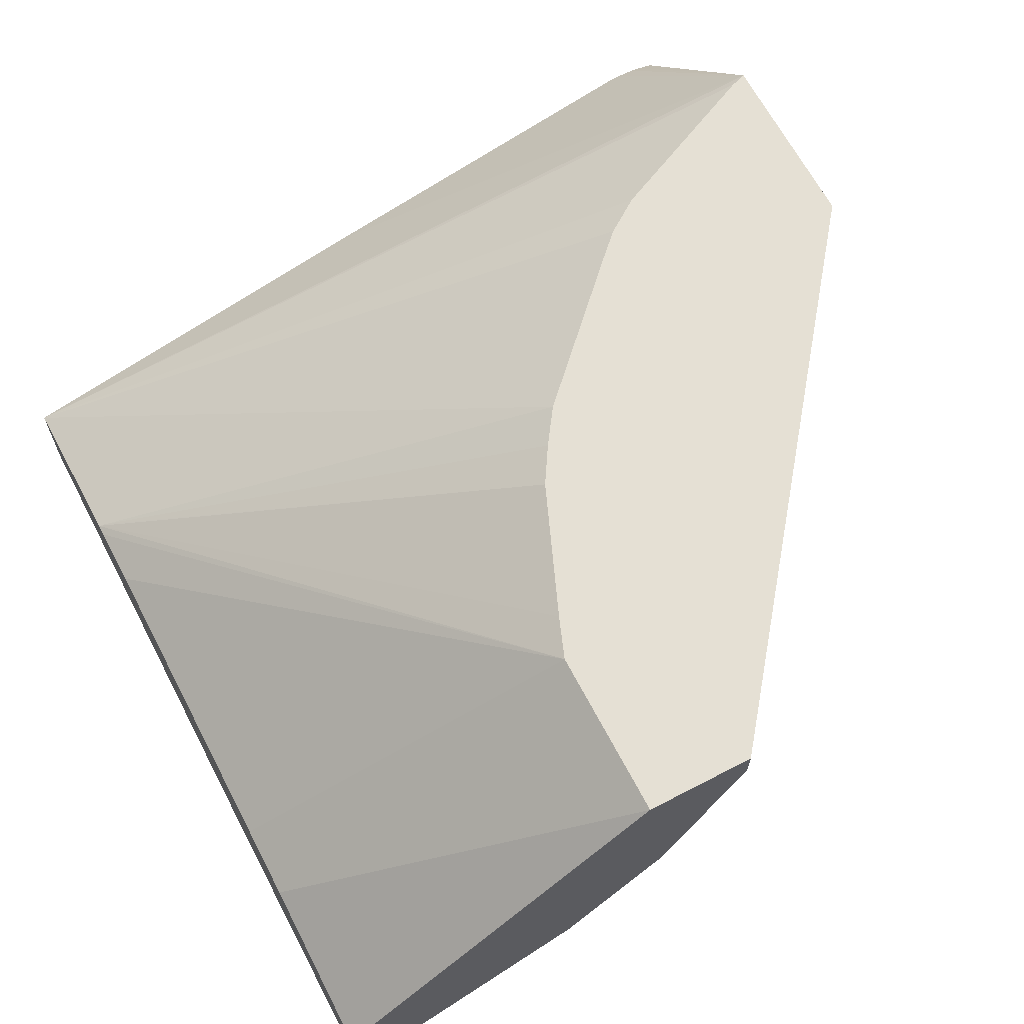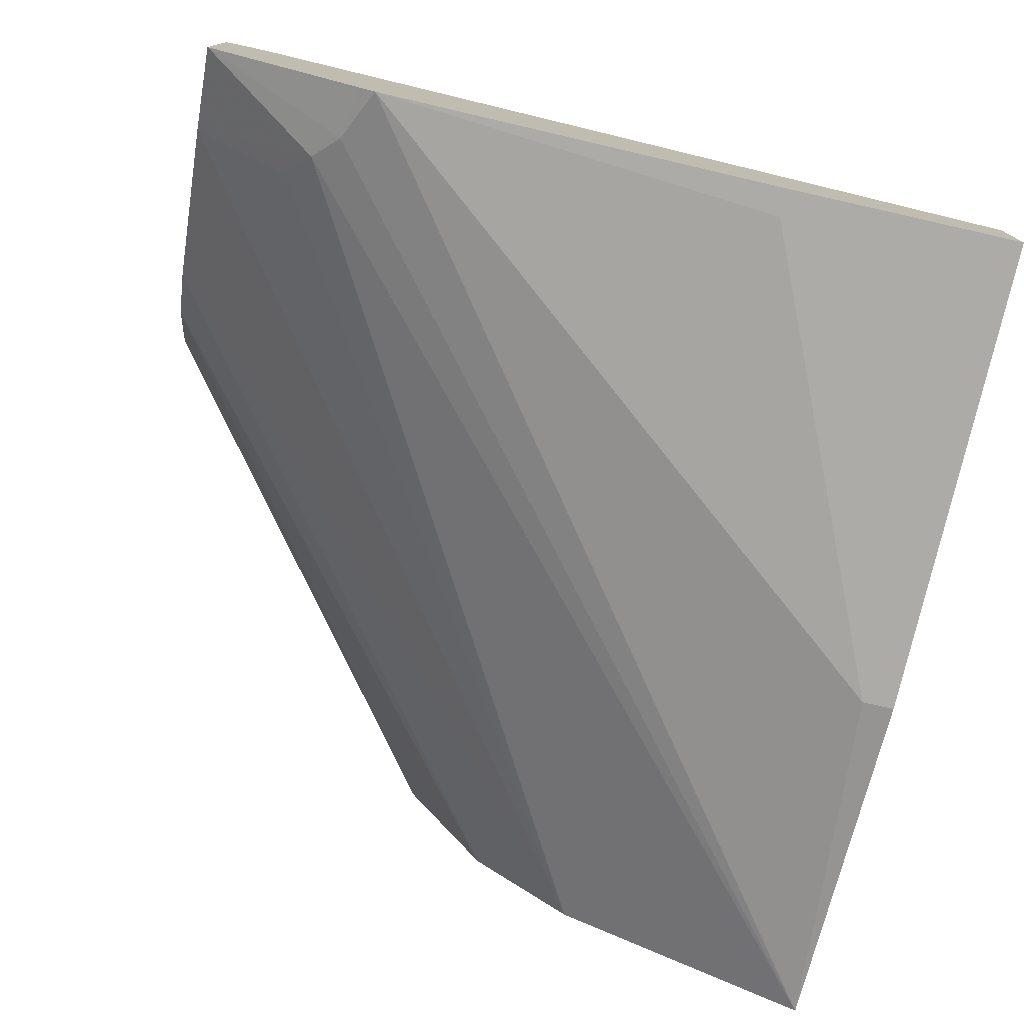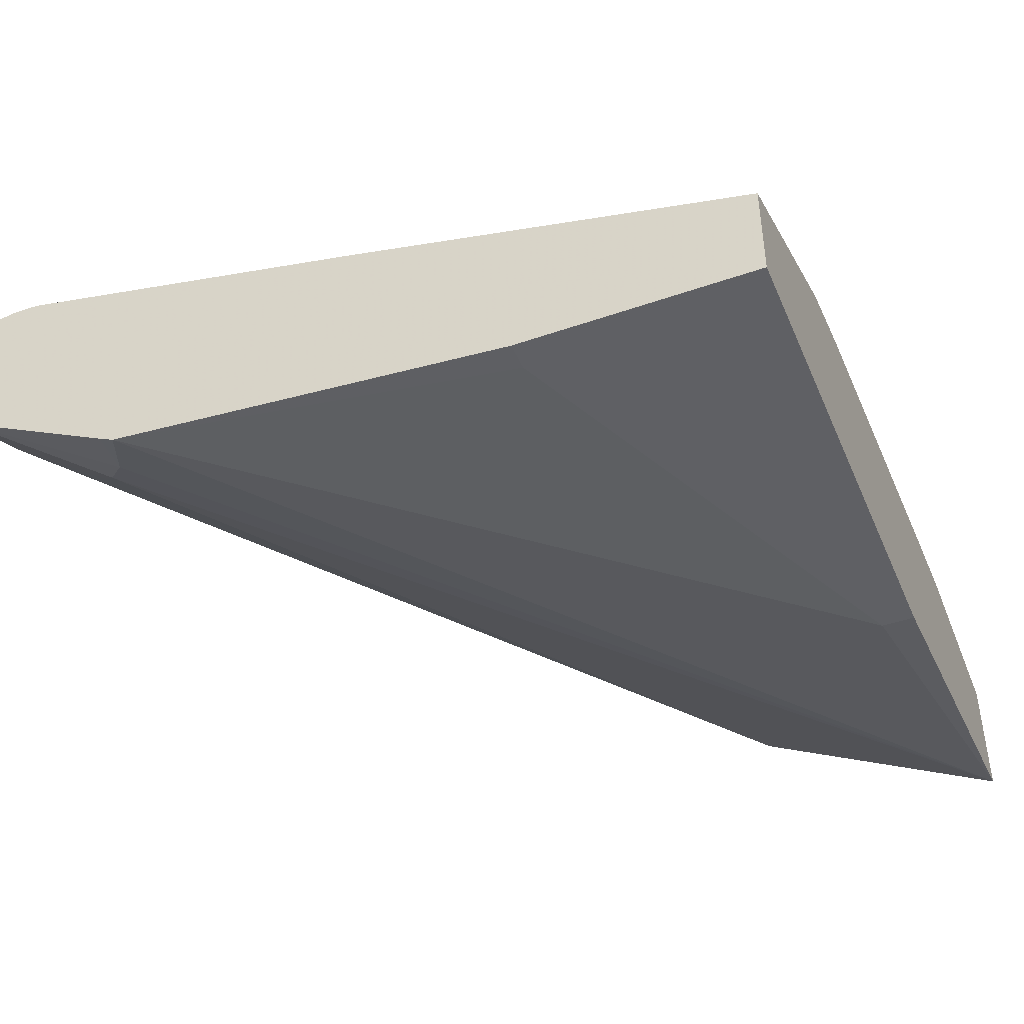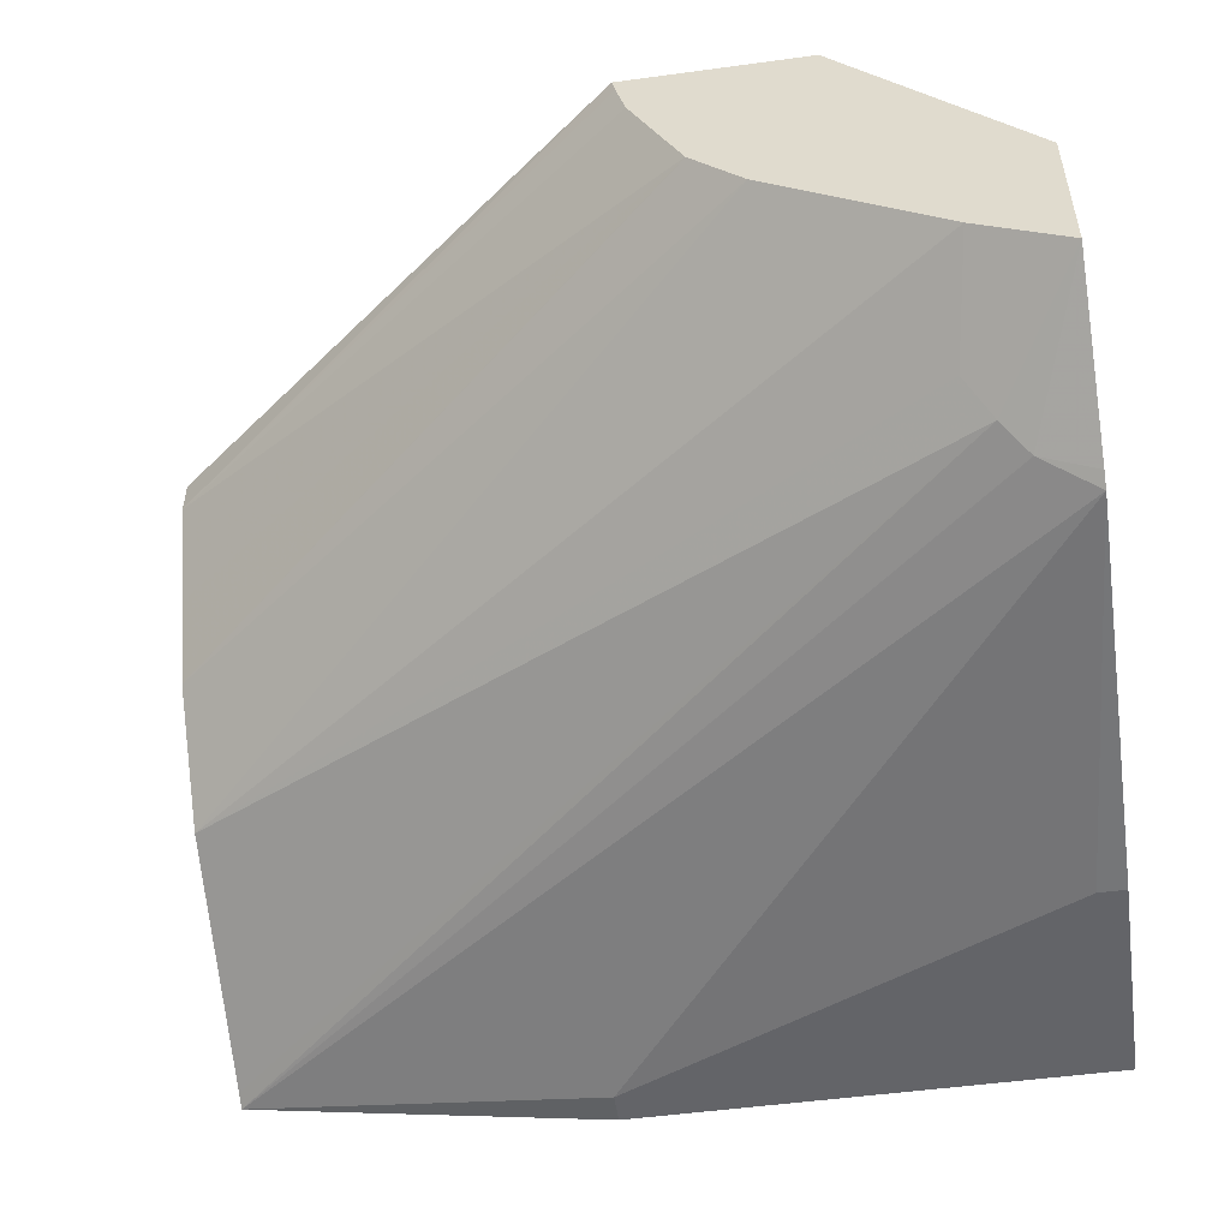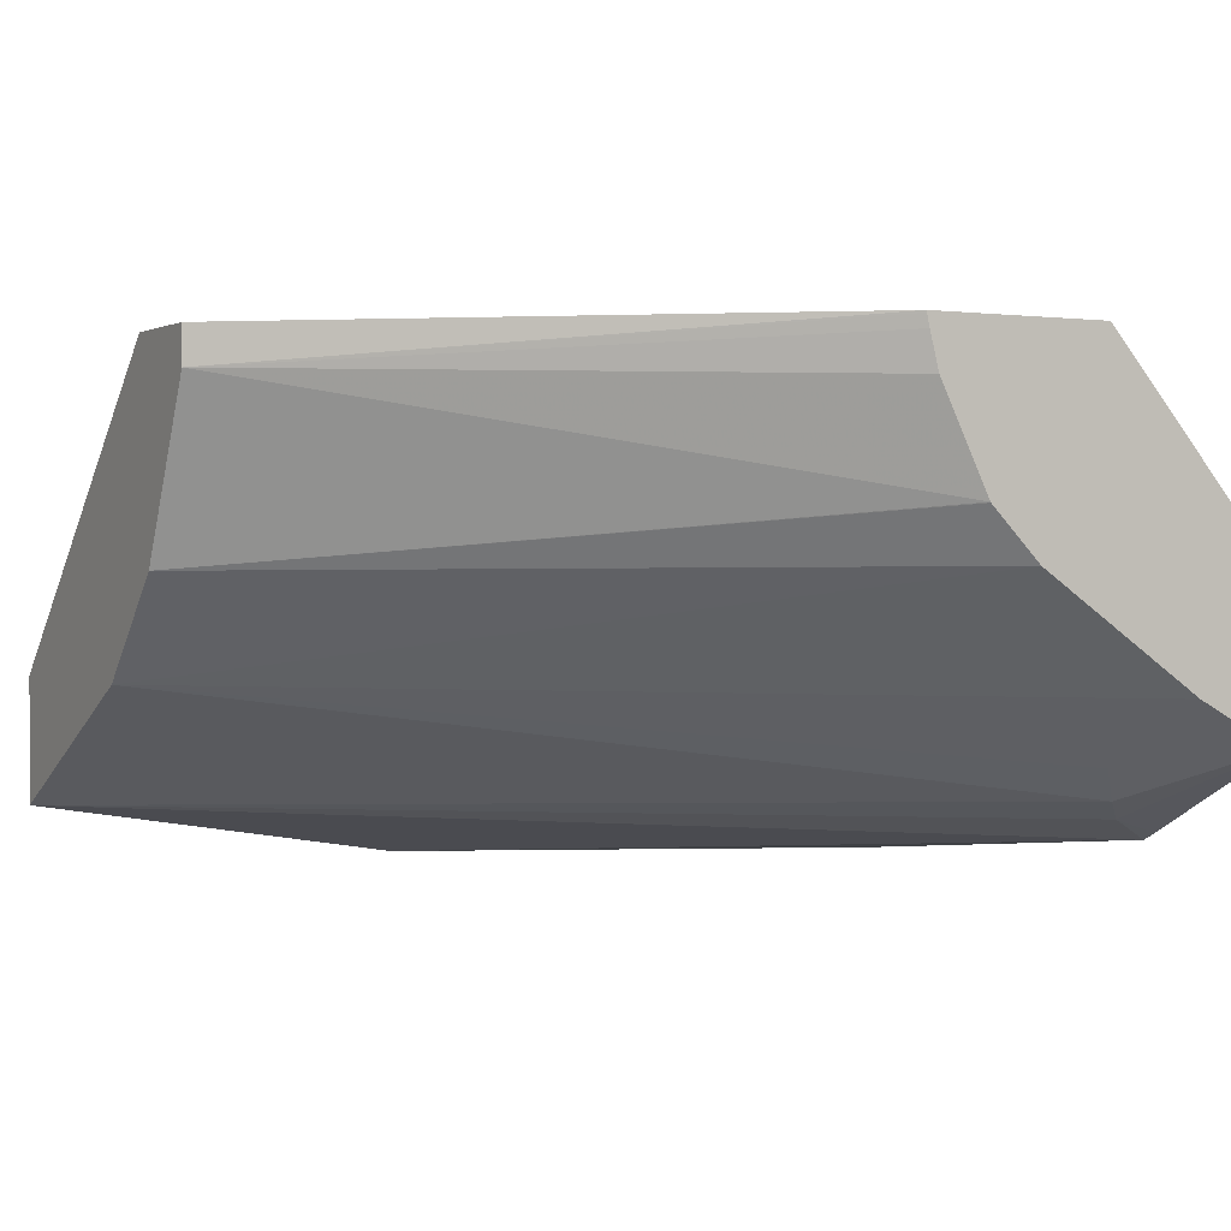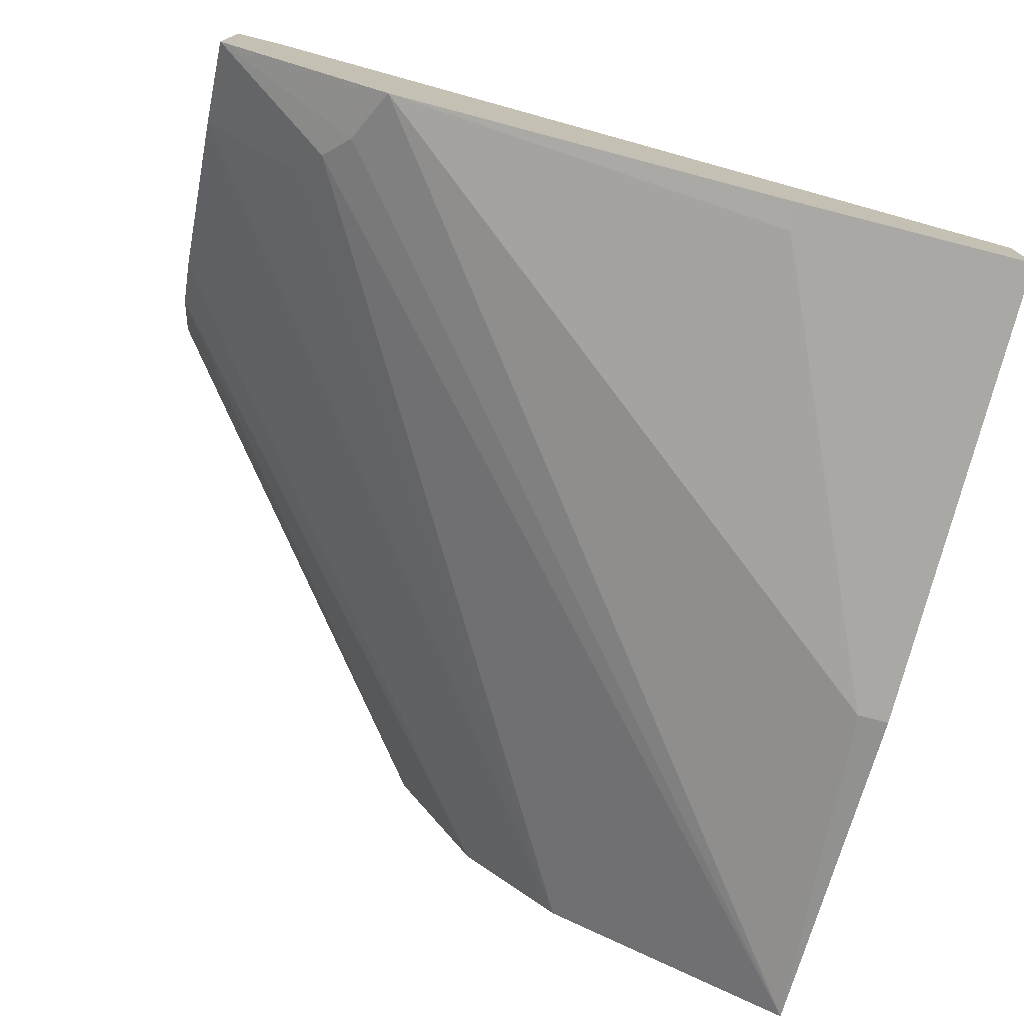
<metadata>
{"format":"obj","ext":"obj","renderer":"f3d","projection":"perspective","resolution":1024,"background":"white","views":[{"elev":65.6,"azim":62.4,"up":"+Y"},{"elev":-76.3,"azim":-102.7,"up":"+Y"},{"elev":-44.4,"azim":-67.8,"up":"+Y"},{"elev":-51.3,"azim":-171.6,"up":"+Y"},{"elev":0.7,"azim":151.2,"up":"+Y"},{"elev":-75.1,"azim":-104.3,"up":"+Y"}]}
</metadata>
<code>
v -0.183 -0.1436 0.06942
v 0.006254 -0.1436 0.2177
v 0.006254 -0.1583 0.2177
v -0.1832 -0.1444 0.06942
v -0.2556 -0.1436 0.06942
v 0.006254 -0.1436 0.2598
v 0.006254 -0.1847 0.2309
v -0.2077 -0.2028 0.06942
v -0.1879 -0.1632 0.06942
v -0.1843 -0.1492 0.06942
v -0.3275 -0.2252 0.06942
v -0.3275 -0.2239 0.07492
v -0.3275 -0.2231 0.07917
v -0.3275 -0.2231 0.08607
v -0.3275 -0.2234 0.09007
v -0.3275 -0.2567 0.2299
v -0.3275 -0.2965 0.3886
v -0.2536 -0.1436 0.07551
v 0.006254 -0.2636 0.3886
v -0.05938 -0.1436 0.2598
v -0.05938 -0.2537 0.3886
v 0.006254 -0.1937 0.2354
v -0.2079 -0.2031 0.06942
v 0.006254 -0.2201 0.2486
v 0.006254 -0.2243 0.2506
v -0.3275 -0.2846 0.06942
v -0.2041 -0.1436 0.1648
v -0.214 -0.1436 0.1547
v -0.2237 -0.1436 0.1406
v -0.3275 -0.3364 0.3886
v -0.3011 -0.2856 0.3886
v -0.1547 -0.1436 0.214
v 0.006254 -0.313 0.3886
v -0.08823 -0.2537 0.3886
v -0.07549 -0.1436 0.2536
v -0.2488 -0.2641 0.3886
v -0.2437 -0.2631 0.3886
v -0.2183 -0.2597 0.3886
v -0.2277 -0.2229 0.06942
v 0.006254 -0.2441 0.2704
v -0.3275 -0.3177 0.1326
v -0.2936 -0.2668 0.06942
v -0.2968 -0.3042 0.1188
v -0.3067 -0.3117 0.1287
v -0.3275 -0.3364 0.2968
v -0.1386 -0.3364 0.3886
v -0.2473 -0.2622 0.3859
v -0.1406 -0.1436 0.2237
v 0.006254 -0.31 0.3826
v -0.1386 -0.3364 0.376
v -0.3275 -0.3207 0.1385
v -0.1263 -0.1436 0.2325
v 0.006254 -0.2639 0.2902
v -0.2869 -0.2919 0.1089
v 0.006254 -0.2771 0.3166
v 0.006254 -0.2948 0.352
v 0.006254 -0.3034 0.3694
v -0.3166 -0.3364 0.2968
f 17 38 37
f 17 37 36
f 17 36 31
f 17 31 32
f 25 40 39
f 20 36 37
f 20 37 38
f 20 38 34
f 23 25 39
f 17 34 38
f 17 32 27
f 17 21 34
f 17 28 29
f 17 33 19
f 17 46 33
f 17 30 46
f 17 29 18
f 17 27 28
f 11 13 12
f 11 14 13
f 11 15 14
f 11 16 15
f 11 17 16
f 26 42 43
f 17 19 21
f 26 43 44
f 36 52 47
f 30 45 58
f 50 58 51
f 47 52 48
f 45 51 58
f 43 57 49
f 43 56 57
f 43 55 56
f 43 53 55
f 43 54 53
f 42 53 54
f 42 54 43
f 41 44 51
f 39 53 42
f 39 40 53
f 11 30 17
f 35 52 36
f 33 43 49
f 33 44 43
f 33 51 44
f 33 50 51
f 33 46 50
f 32 47 48
f 31 47 32
f 31 36 47
f 30 50 46
f 30 58 50
f 26 44 41
f 11 45 30
f 20 35 36
f 11 41 51
f 2 33 49
f 2 19 33
f 2 6 19
f 1 6 2
f 1 20 6
f 1 35 20
f 1 52 35
f 1 48 52
f 1 32 48
f 1 27 32
f 1 28 27
f 1 29 28
f 1 18 29
f 1 11 5
f 1 26 11
f 1 42 26
f 1 39 42
f 1 23 39
f 1 8 23
f 1 9 8
f 1 10 9
f 1 4 10
f 1 3 4
f 1 2 3
f 11 51 45
f 2 49 57
f 2 57 56
f 1 5 18
f 2 55 53
f 11 26 41
f 2 56 55
f 8 25 23
f 8 24 25
f 8 22 24
f 7 22 8
f 6 21 19
f 6 20 34
f 5 17 18
f 5 16 17
f 5 15 16
f 5 14 15
f 5 13 14
f 6 34 21
f 2 22 7
f 2 40 25
f 5 12 13
f 2 25 24
f 2 24 22
f 2 7 3
f 2 53 40
f 3 7 8
f 3 8 9
f 3 9 10
f 3 10 4
f 5 11 12

</code>
